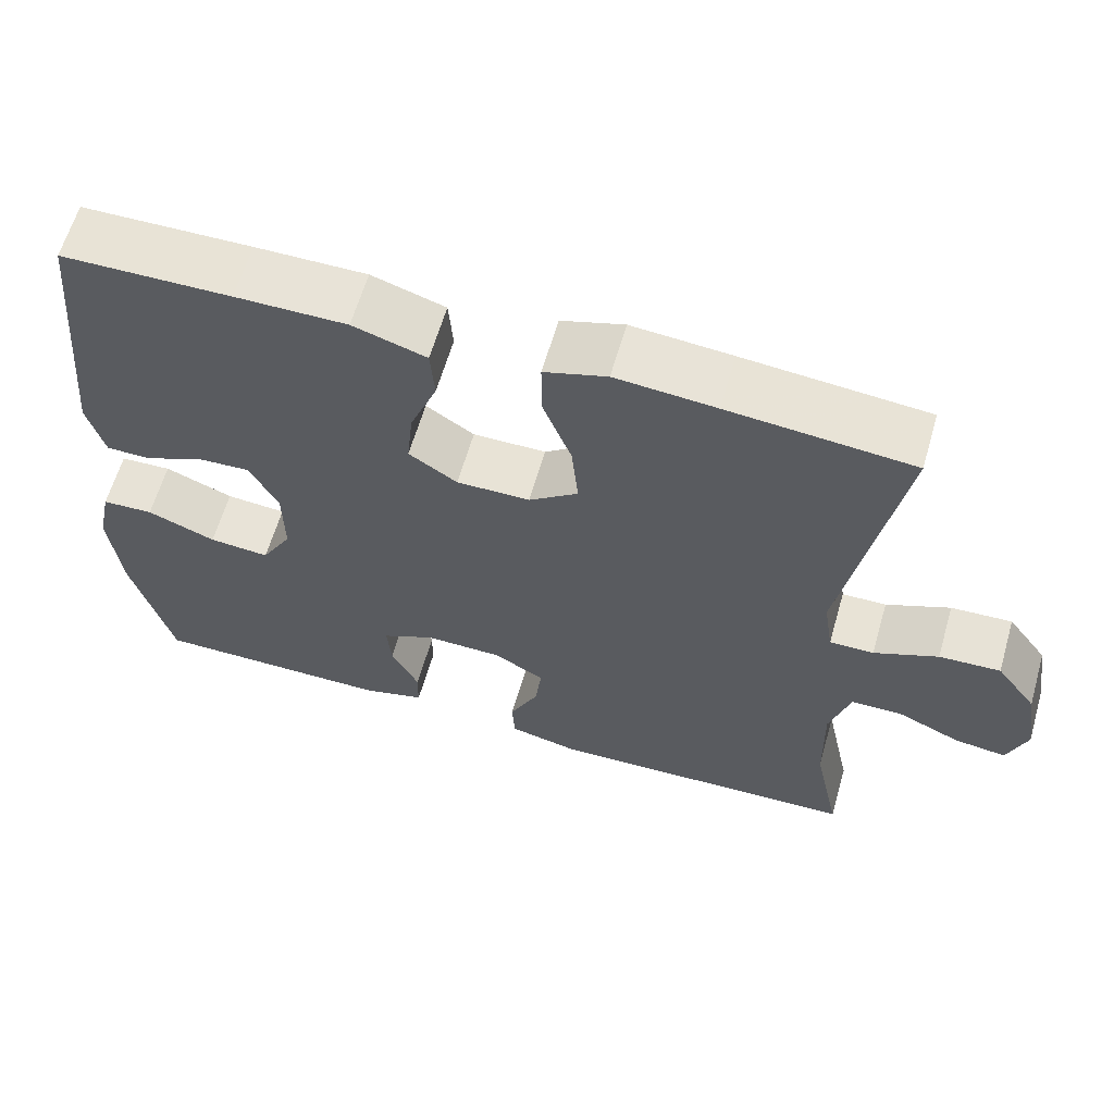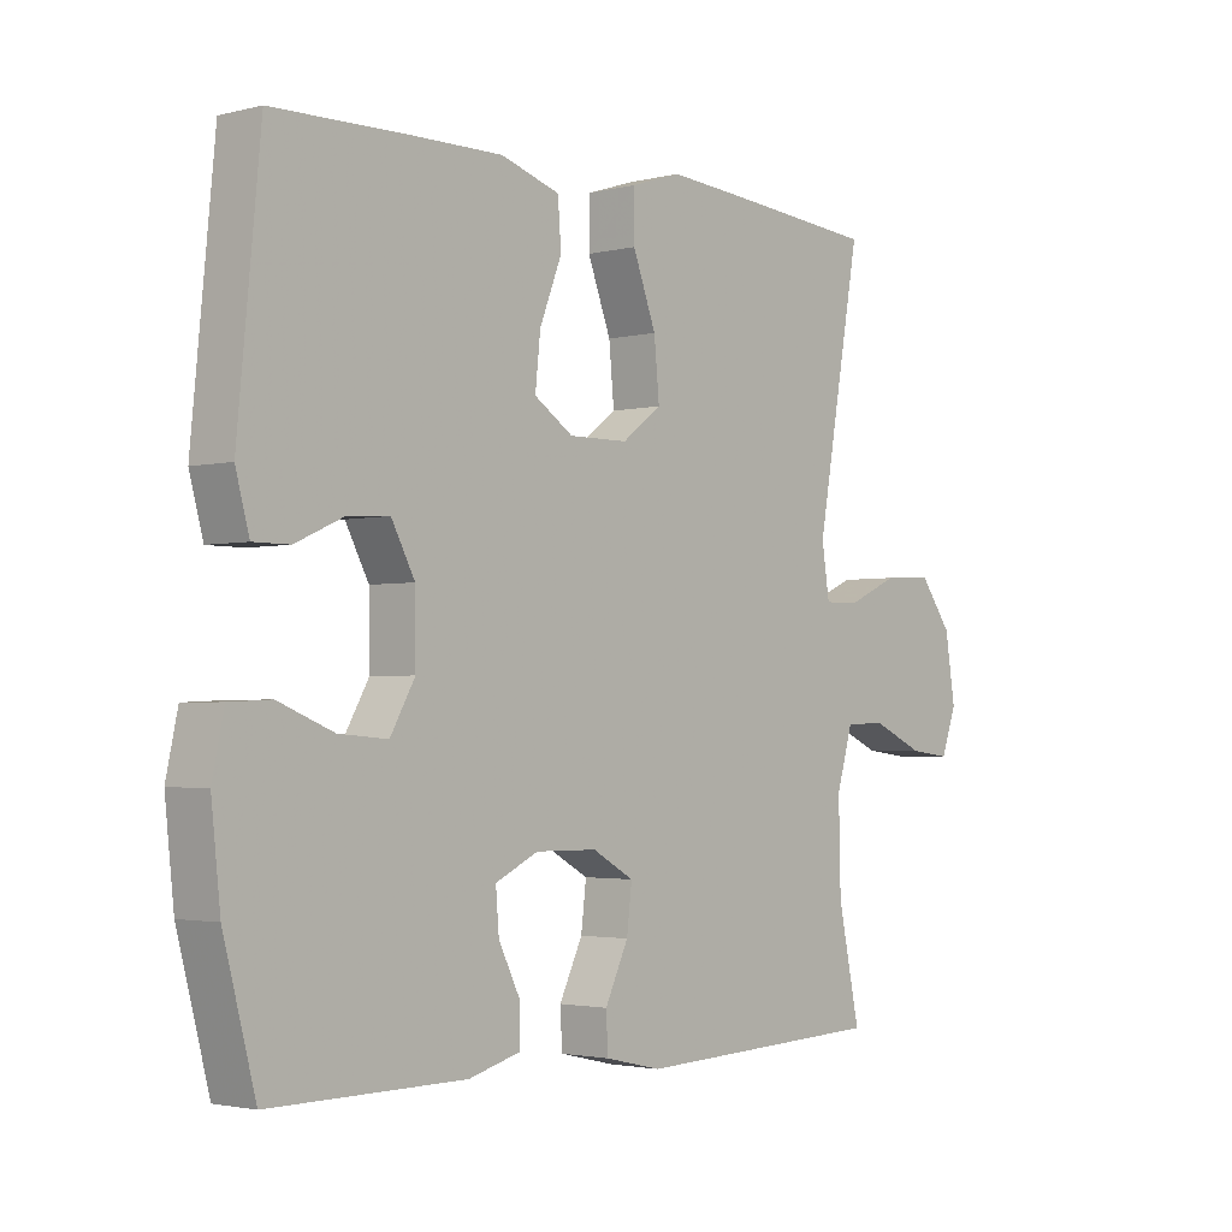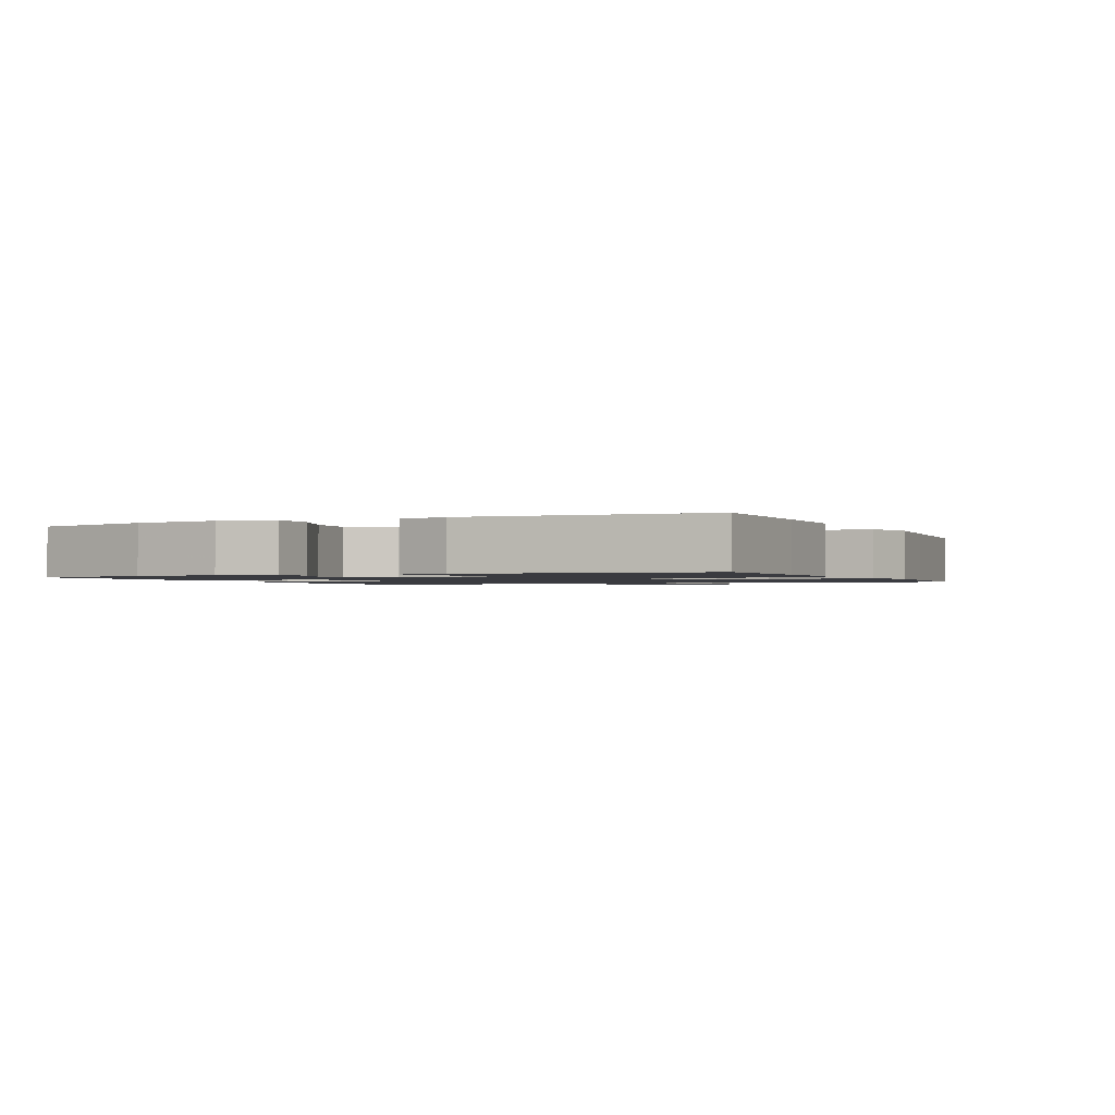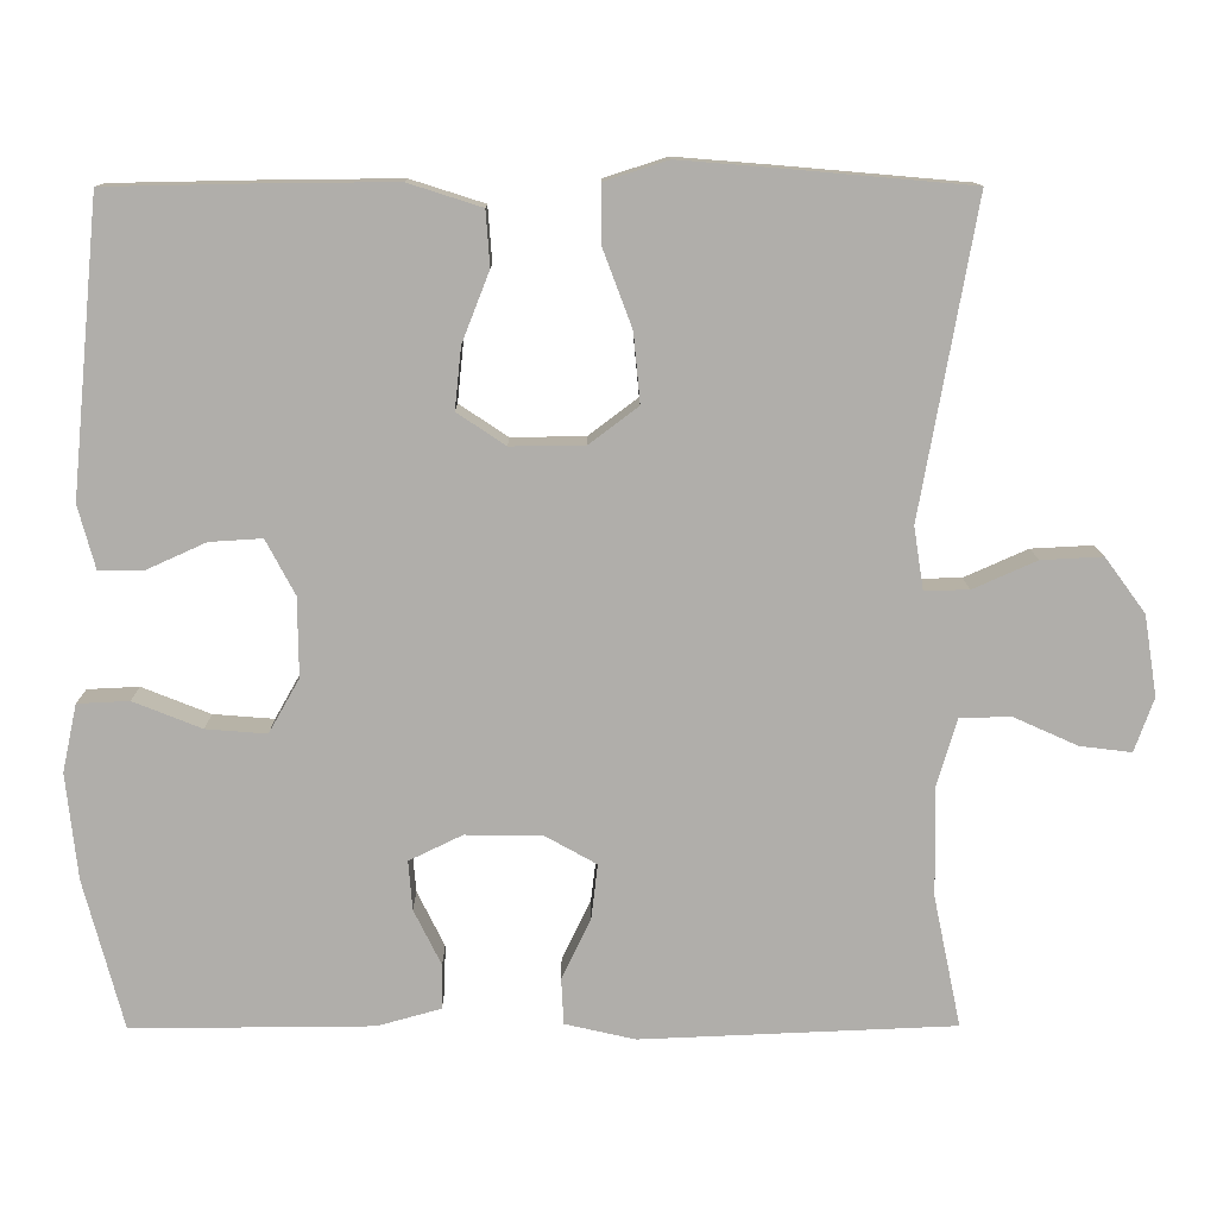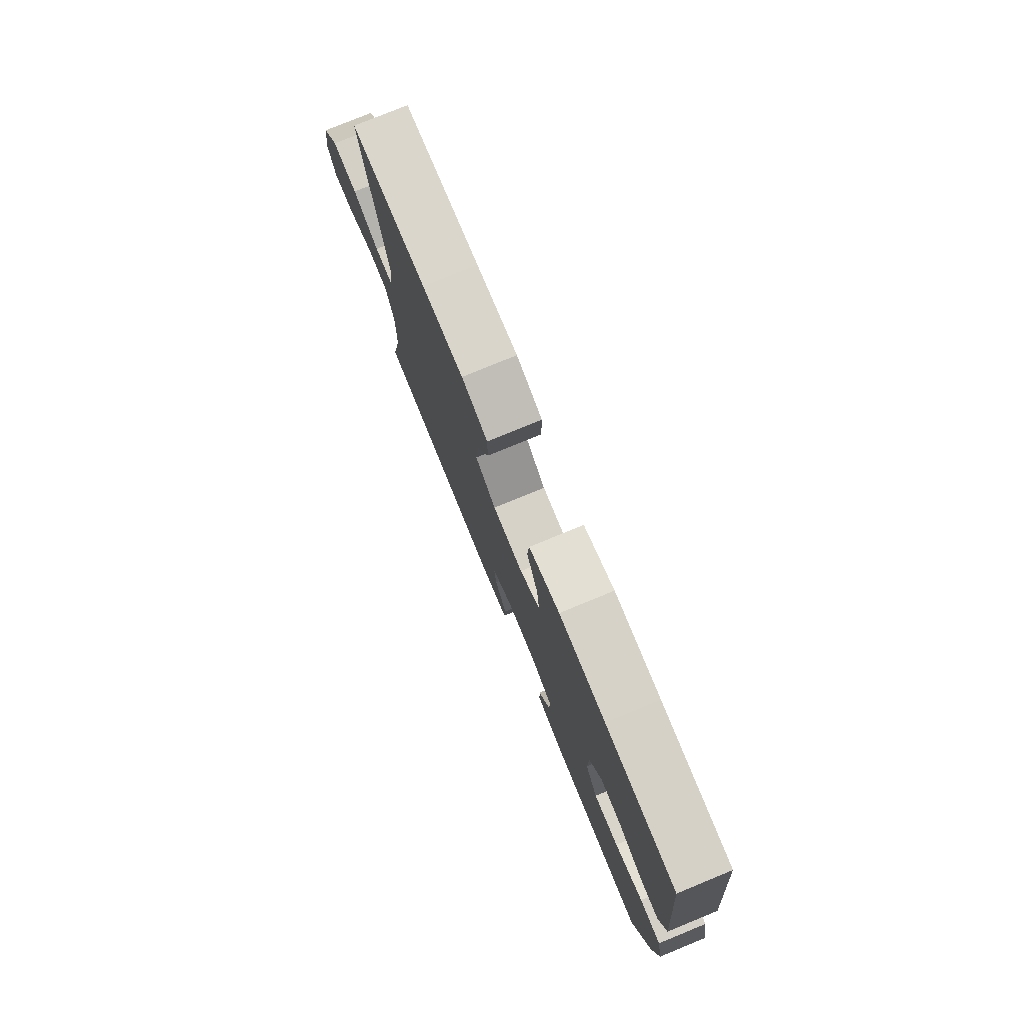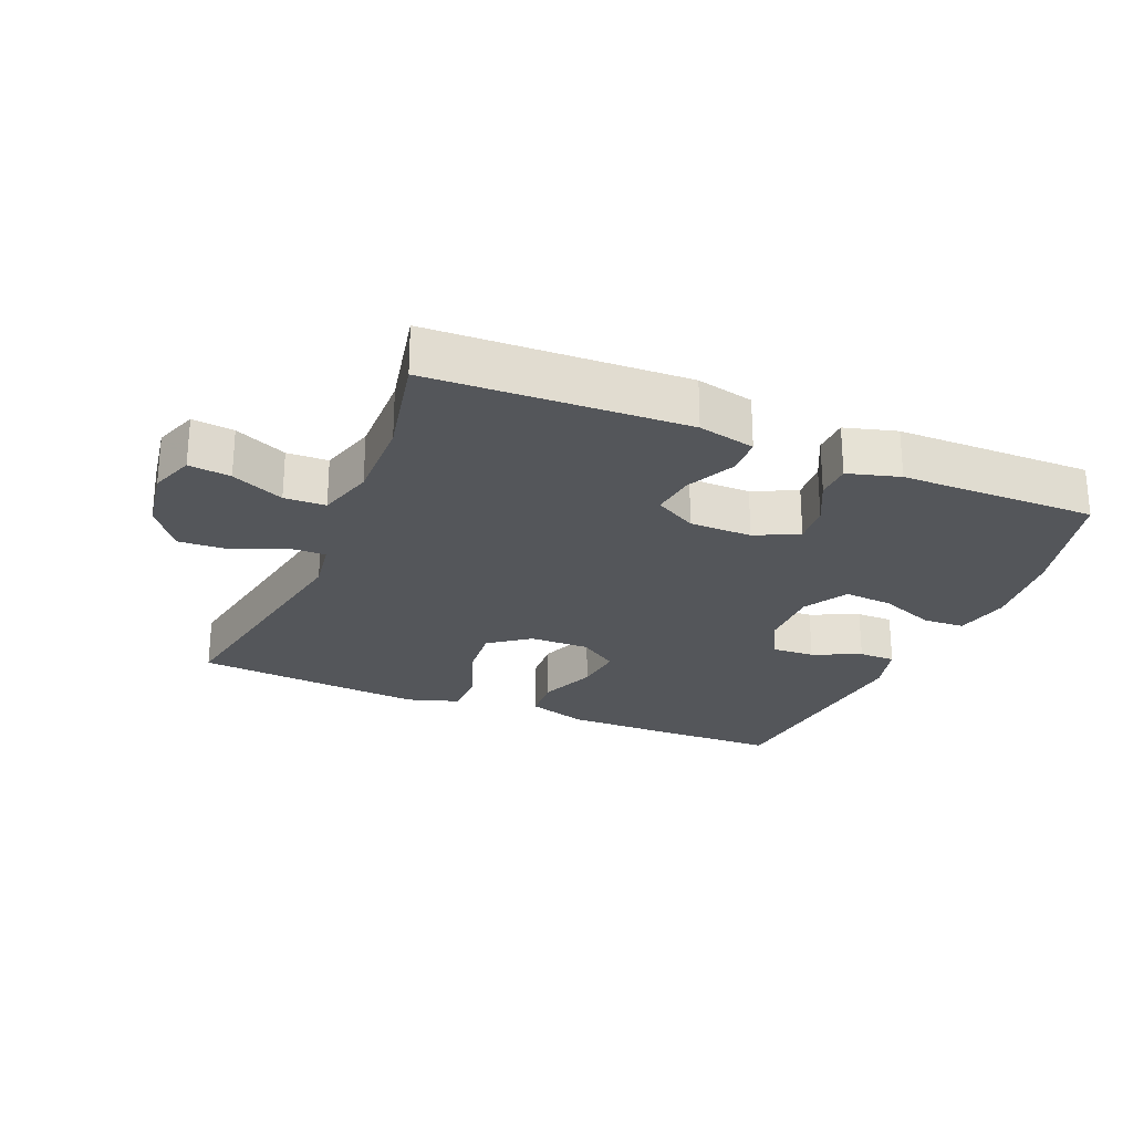
<metadata>
{"format":"obj","ext":"obj","renderer":"f3d","projection":"perspective","resolution":1024,"background":"white","views":[{"elev":62.3,"azim":16.1,"up":"+Z"},{"elev":-2.4,"azim":-48.9,"up":"+Z"},{"elev":-1.4,"azim":-65.2,"up":"+Y"},{"elev":12.2,"azim":-0.5,"up":"+Z"},{"elev":78.0,"azim":-112.3,"up":"+Z"},{"elev":-25.1,"azim":157.3,"up":"+Y"}]}
</metadata>
<code>
v -0.5 0.07 -0.5
v -0.549 0.07 -0.313
v -0.563 0.07 -0.182
v -0.545 0.07 -0.098
v -0.481 0.07 -0.095
v -0.396 0.07 -0.129
v -0.321 0.07 -0.135
v -0.283 0.07 -0.068
v -0.284 0.07 0.03
v -0.32 0.07 0.098
v -0.385 0.07 0.094
v -0.458 0.07 0.061
v -0.514 0.07 0.061
v -0.535 0.07 0.139
v -0.5 0.07 0.5
v -0.29 0.07 0.504
v -0.152 0.07 0.505
v -0.061 0.07 0.476
v -0.056 0.07 0.408
v -0.09 0.07 0.321
v -0.098 0.07 0.245
v -0.038 0.07 0.205
v 0.053 0.07 0.206
v 0.114 0.07 0.252
v 0.106 0.07 0.337
v 0.07 0.07 0.433
v 0.07 0.07 0.505
v 0.148 0.07 0.53
v 0.272 0.07 0.52
v 0.5 0.07 0.5
v 0.431 0.07 0.112
v 0.443 0.07 0.035
v 0.498 0.07 0.036
v 0.577 0.07 0.071
v 0.653 0.07 0.075
v 0.703 0.07 0.007
v 0.719 0.07 -0.093
v 0.695 0.07 -0.16
v 0.631 0.07 -0.152
v 0.551 0.07 -0.116
v 0.488 0.07 -0.118
v 0.463 0.07 -0.204
v 0.466 0.07 -0.338
v 0.5 0.07 -0.5
v 0.111 0.07 -0.516
v 0.024 0.07 -0.496
v 0.021 0.07 -0.439
v 0.057 0.07 -0.363
v 0.065 0.07 -0.296
v 0.001 0.07 -0.26
v -0.094 0.07 -0.259
v -0.16 0.07 -0.291
v -0.155 0.07 -0.352
v -0.121 0.07 -0.421
v -0.122 0.07 -0.476
v -0.201 0.07 -0.498
v -0.5 0 -0.5
v -0.549 0 -0.313
v -0.563 0 -0.182
v -0.545 0 -0.098
v -0.481 0 -0.095
v -0.396 0 -0.129
v -0.321 0 -0.135
v -0.283 0 -0.068
v -0.284 0 0.03
v -0.32 0 0.098
v -0.385 0 0.094
v -0.458 0 0.061
v -0.514 0 0.061
v -0.535 0 0.139
v -0.5 0 0.5
v -0.29 0 0.504
v -0.152 0 0.505
v -0.061 0 0.476
v -0.056 0 0.408
v -0.09 0 0.321
v -0.098 0 0.245
v -0.038 0 0.205
v 0.053 0 0.206
v 0.114 0 0.252
v 0.106 0 0.337
v 0.07 0 0.433
v 0.07 0 0.505
v 0.148 0 0.53
v 0.272 0 0.52
v 0.5 0 0.5
v 0.431 0 0.112
v 0.443 0 0.035
v 0.498 0 0.036
v 0.577 0 0.071
v 0.653 0 0.075
v 0.703 0 0.007
v 0.719 0 -0.093
v 0.695 0 -0.16
v 0.631 0 -0.152
v 0.551 0 -0.116
v 0.488 0 -0.118
v 0.463 0 -0.204
v 0.466 0 -0.338
v 0.5 0 -0.5
v 0.111 0 -0.516
v 0.024 0 -0.496
v 0.021 0 -0.439
v 0.057 0 -0.363
v 0.065 0 -0.296
v 0.001 0 -0.26
v -0.094 0 -0.259
v -0.16 0 -0.291
v -0.155 0 -0.352
v -0.121 0 -0.421
v -0.122 0 -0.476
v -0.201 0 -0.498
f 53 54 55 56
f 52 53 56 1
f 45 46 47 48
f 43 44 45 48
f 42 43 48 49
f 41 42 49 50
f 37 38 39 40
f 37 40 41
f 36 37 41
f 33 34 35 36
f 32 33 36 41
f 28 29 30 31
f 28 31 32
f 25 26 27 28
f 24 25 28 32
f 23 24 32 41
f 17 18 19 20
f 17 20 21
f 16 17 21
f 15 16 21
f 14 15 21 22
f 11 12 13 14
f 10 11 14 22
f 3 4 5 6
f 3 6 7
f 52 1 2 3
f 51 52 3 7
f 9 10 22 23
f 8 9 23 41
f 41 50 51
f 7 8 41 51
f 112 111 110 109
f 57 112 109 108
f 104 103 102 101
f 104 101 100 99
f 105 104 99 98
f 106 105 98 97
f 96 95 94 93
f 97 96 93
f 97 93 92
f 92 91 90 89
f 97 92 89 88
f 87 86 85 84
f 88 87 84
f 84 83 82 81
f 88 84 81 80
f 97 88 80 79
f 76 75 74 73
f 77 76 73
f 77 73 72
f 77 72 71
f 78 77 71 70
f 70 69 68 67
f 78 70 67 66
f 62 61 60 59
f 63 62 59
f 59 58 57 108
f 63 59 108 107
f 79 78 66 65
f 97 79 65 64
f 107 106 97
f 107 97 64 63
f 1 57 58 2
f 2 58 59 3
f 3 59 60 4
f 4 60 61 5
f 5 61 62 6
f 6 62 63 7
f 7 63 64 8
f 8 64 65 9
f 9 65 66 10
f 10 66 67 11
f 11 67 68 12
f 12 68 69 13
f 13 69 70 14
f 14 70 71 15
f 15 71 72 16
f 16 72 73 17
f 17 73 74 18
f 18 74 75 19
f 19 75 76 20
f 20 76 77 21
f 21 77 78 22
f 22 78 79 23
f 23 79 80 24
f 24 80 81 25
f 25 81 82 26
f 26 82 83 27
f 27 83 84 28
f 28 84 85 29
f 29 85 86 30
f 30 86 87 31
f 31 87 88 32
f 32 88 89 33
f 33 89 90 34
f 34 90 91 35
f 35 91 92 36
f 36 92 93 37
f 37 93 94 38
f 38 94 95 39
f 39 95 96 40
f 40 96 97 41
f 41 97 98 42
f 42 98 99 43
f 43 99 100 44
f 44 100 101 45
f 45 101 102 46
f 46 102 103 47
f 47 103 104 48
f 48 104 105 49
f 49 105 106 50
f 50 106 107 51
f 51 107 108 52
f 52 108 109 53
f 53 109 110 54
f 54 110 111 55
f 55 111 112 56
f 56 112 57 1

</code>
